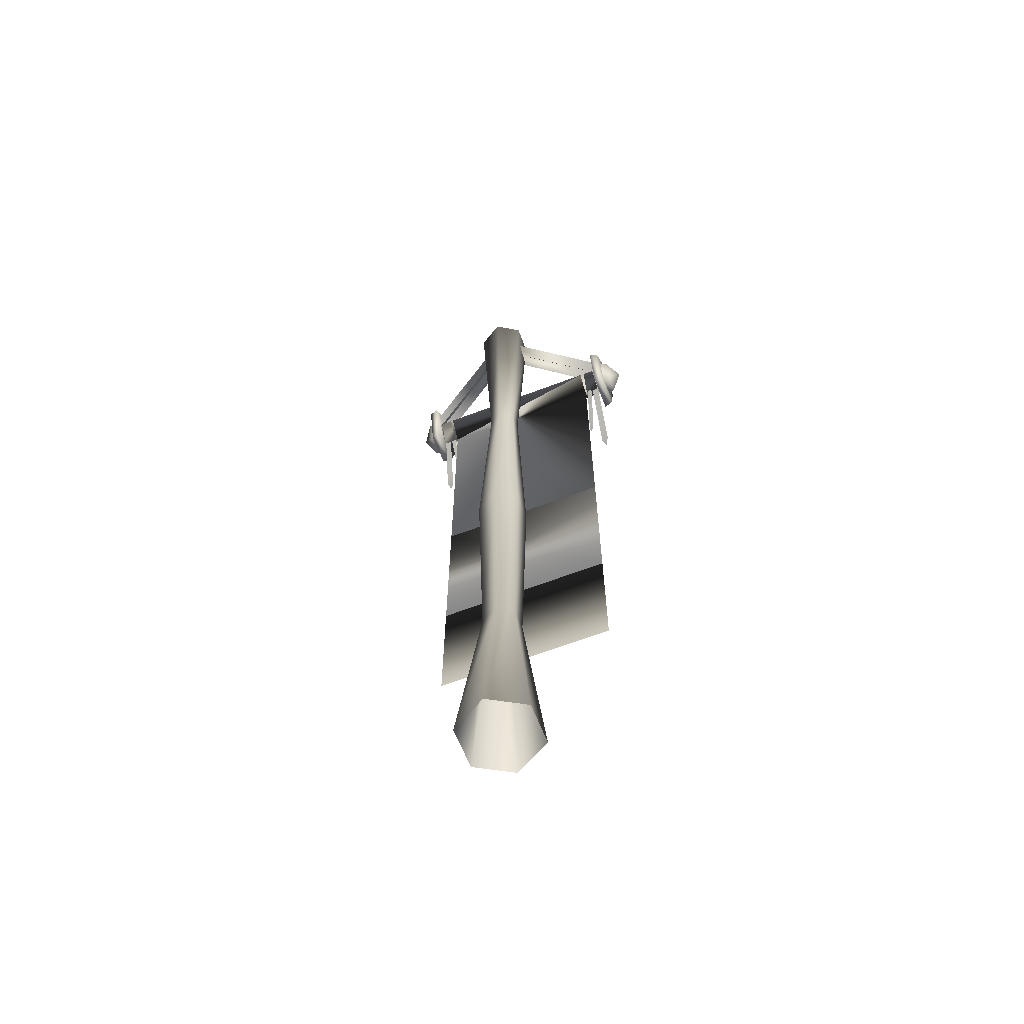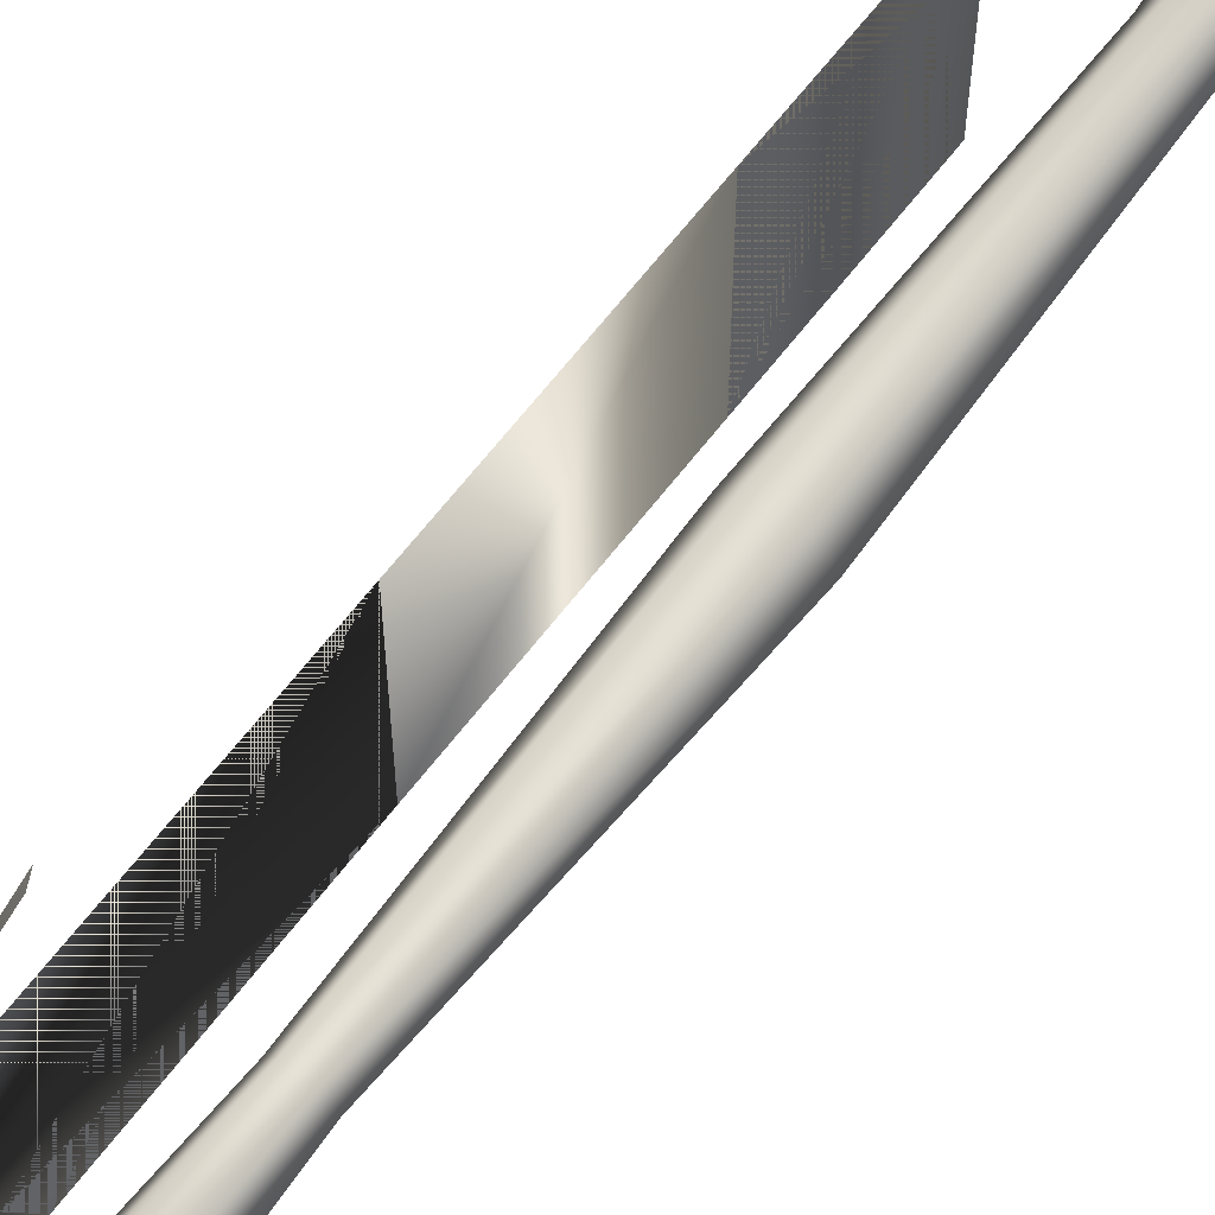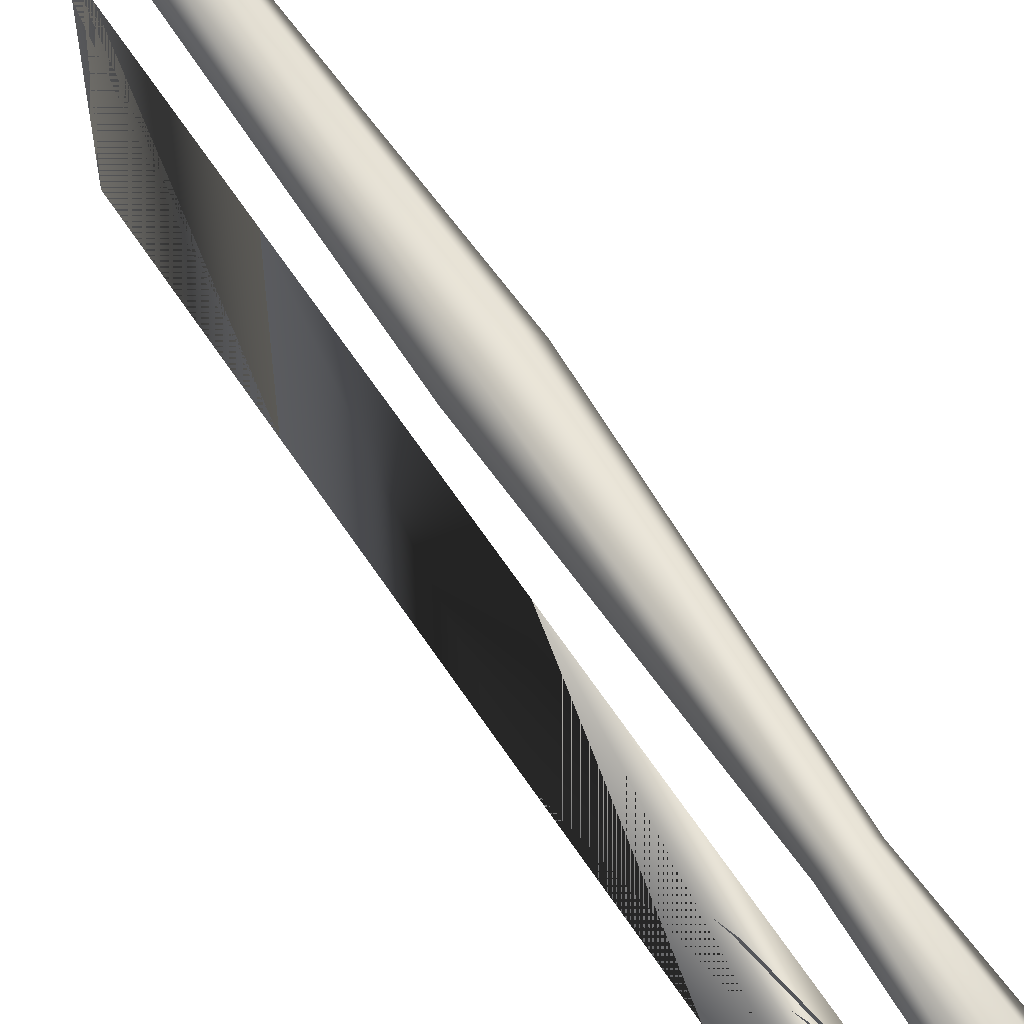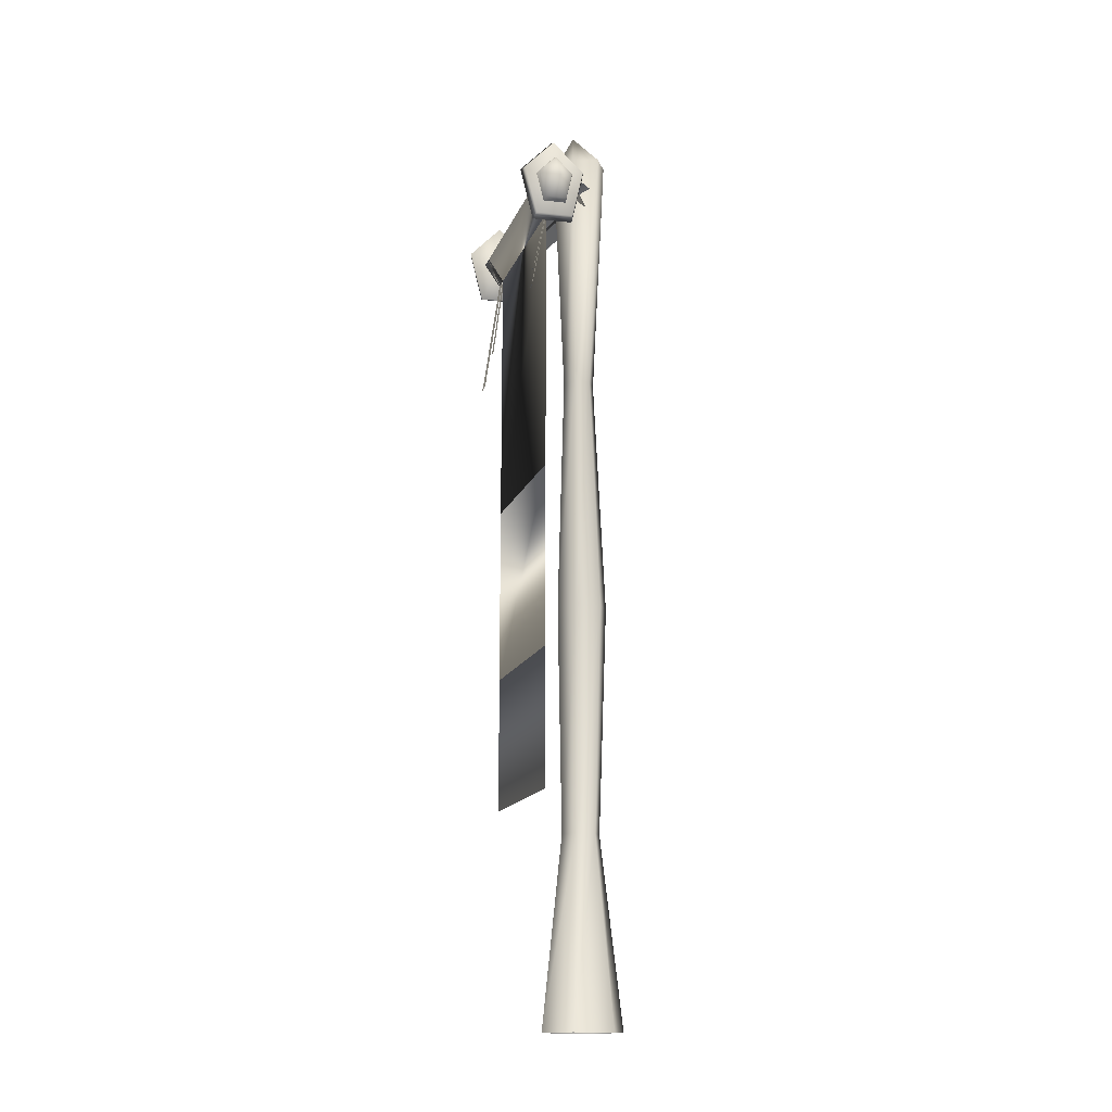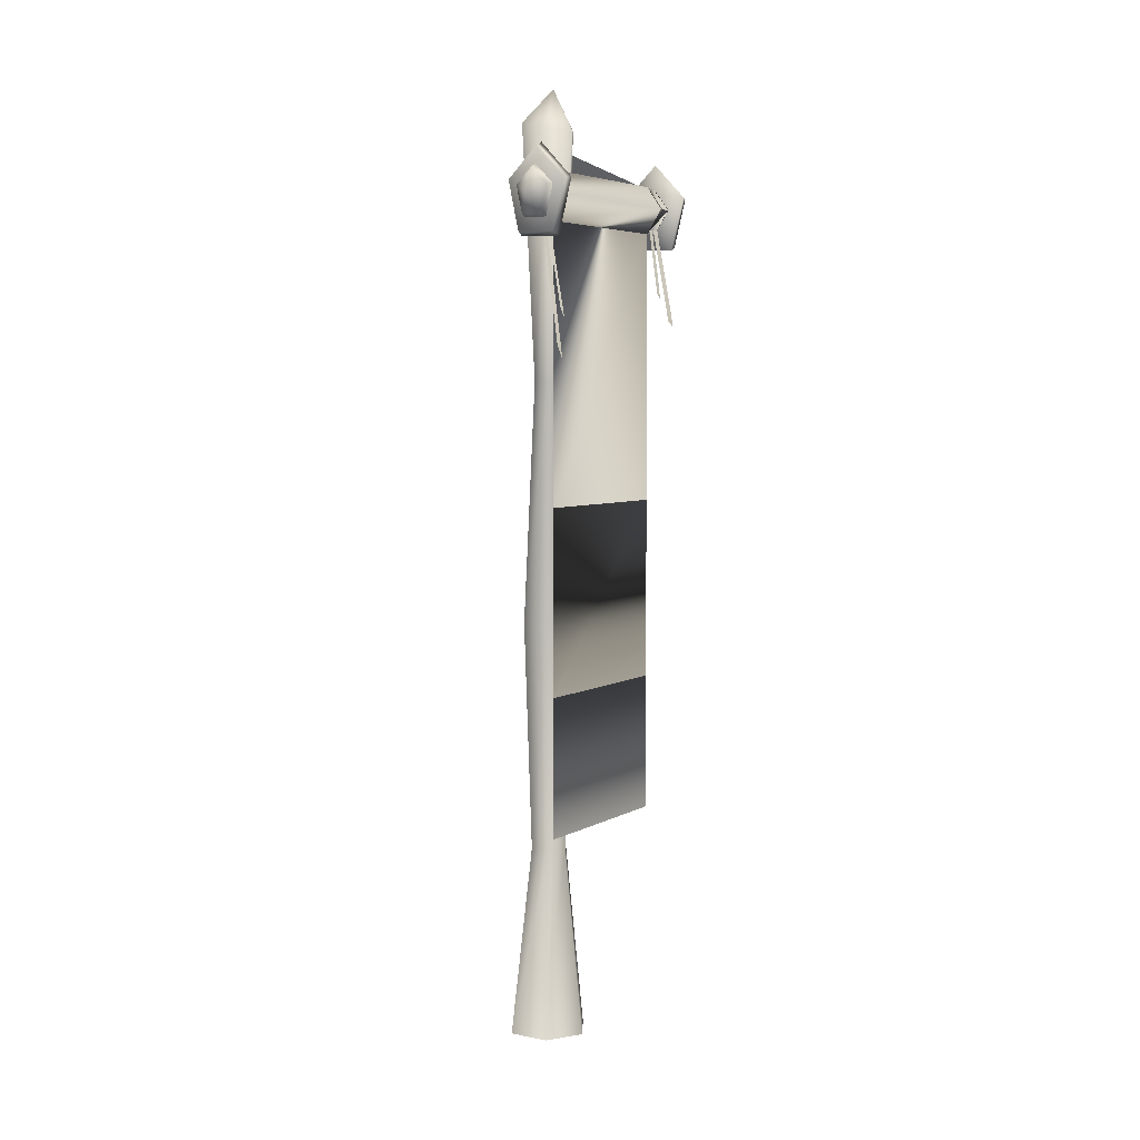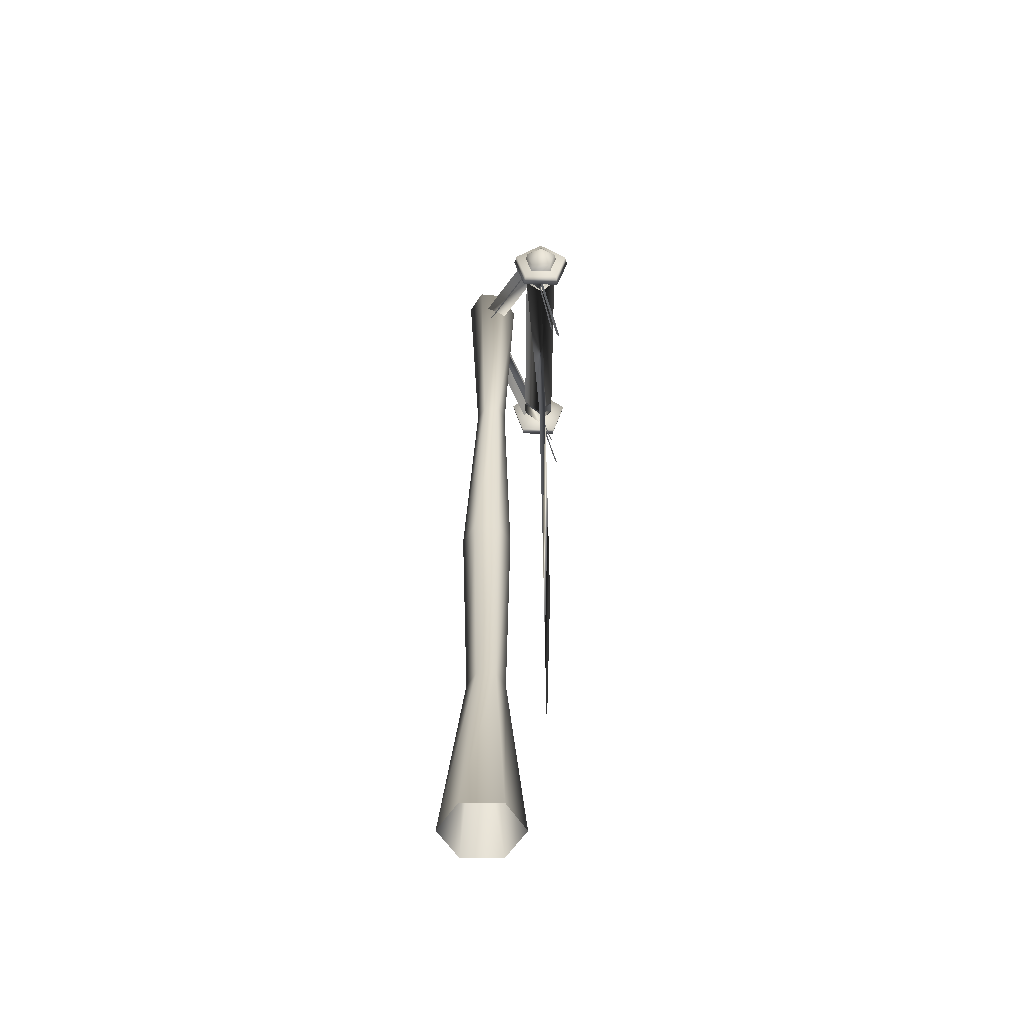
<metadata>
{"format":"obj","ext":"obj","renderer":"f3d","projection":"perspective","resolution":1024,"background":"white","views":[{"elev":-62.9,"azim":-68.8,"up":"+Y"},{"elev":65.3,"azim":-142.4,"up":"+Z"},{"elev":64.8,"azim":146.3,"up":"+Z"},{"elev":-15.2,"azim":164.0,"up":"+Y"},{"elev":5.1,"azim":31.9,"up":"+Y"},{"elev":-53.0,"azim":-0.3,"up":"+Y"}]}
</metadata>
<code>
o hordebanner02
v -0.09482 8.073 -0.9412
v -0.09534 8.098 -0.9923
v -0.09435 8.108 -1.006
v -0.09513 8.153 -1.077
v -0.1203 8.076 0.9783
v -0.121 8.134 1.05
v -0.1207 8.029 0.9138
v -0.1212 8.062 0.9649
v 0.05013 7.372 -0.9025
v 0.118 7.085 -1.054
v 0.09207 6.729 1.026
v 0.02421 7.113 0.8751
v -0.04947 7.835 -0.9211
v -0.04998 7.86 -0.9722
v -0.04998 7.86 -0.9722
v -0.04947 7.835 -0.9211
v 0.02913 7.446 -0.9371
v 0.02913 7.446 -0.9371
v 0.0296 7.42 -0.886
v 0.0296 7.42 -0.886
v -0.003099 7.615 -0.9515
v -0.002587 7.589 -0.9004
v -0.003099 7.615 -0.9515
v -0.002587 7.589 -0.9004
v -0.02788 7.758 -1.01
v -0.02866 7.802 -1.081
v -0.02866 7.802 -1.081
v -0.02788 7.758 -1.01
v 0.08729 7.19 -1.087
v 0.08729 7.19 -1.087
v 0.08803 7.146 -1.016
v 0.08803 7.146 -1.016
v 0.04004 7.439 -1.085
v 0.04082 7.395 -1.014
v 0.04004 7.439 -1.085
v 0.04082 7.395 -1.014
v -0.07589 7.748 0.9448
v -0.07538 7.715 0.8937
v -0.07538 7.715 0.8937
v -0.07589 7.748 0.9448
v -0.02901 7.424 0.924
v -0.0285 7.391 0.8729
v -0.0285 7.391 0.8729
v -0.02901 7.424 0.924
v -0.05457 7.671 1.053
v -0.05379 7.613 0.9822
v -0.05379 7.613 0.9822
v -0.05457 7.671 1.053
v 0.06138 6.863 1.06
v 0.06211 6.805 0.9888
v 0.06138 6.863 1.06
v 0.06211 6.805 0.9888
v 0.01413 7.193 1.057
v 0.01491 7.134 0.9861
v 0.01491 7.134 0.9861
v 0.01413 7.193 1.057
v 0.003211 7.201 0.9097
v 0.003685 7.167 0.8586
v 0.003211 7.201 0.9097
v 0.003685 7.167 0.8586
v 0.07915 8.329 1.157
v -0.1065 8.521 1.157
v -0.1069 8.492 1.232
v -0.1069 8.492 -1.237
v -0.1065 8.521 -1.162
v 0.07915 8.329 -1.162
v 0.05932 8.321 -1.237
v -0.3016 7.902 -1.168
v -0.3191 7.87 -1.076
v -0.4386 8.405 -1.076
v -0.4111 8.392 -1.168
v -0.11 8.25 -1.168
v -0.4111 8.392 -1.168
v -0.4386 8.405 -1.076
v -0.1039 8.726 -1.076
v -0.1044 8.686 -1.168
v -0.11 8.25 -1.168
v -0.1044 8.686 -1.168
v -0.1039 8.726 -1.076
v 0.2224 8.389 -1.076
v 0.1945 8.377 -1.168
v -0.11 8.25 -1.168
v 0.1945 8.377 -1.168
v 0.2224 8.389 -1.076
v 0.08935 7.86 -1.076
v 0.07265 7.893 -1.168
v -0.11 8.25 -1.168
v 0.07265 7.893 -1.168
v 0.08935 7.86 -1.076
v -0.3191 7.87 -1.076
v -0.3016 7.902 -1.168
v -0.11 8.25 -1.168
v -0.11 8.25 1.163
v -0.4111 8.392 1.163
v -0.3016 7.902 1.163
v -0.4386 8.405 1.071
v -0.3191 7.87 1.071
v -0.11 8.25 1.163
v -0.1044 8.686 1.163
v -0.4111 8.392 1.163
v -0.1039 8.726 1.071
v -0.4386 8.405 1.071
v -0.11 8.25 1.163
v 0.1945 8.377 1.163
v -0.1044 8.686 1.163
v 0.2224 8.389 1.071
v -0.1039 8.726 1.071
v -0.11 8.25 1.163
v 0.07265 7.893 1.163
v 0.1945 8.377 1.163
v 0.08935 7.86 1.071
v 0.2224 8.389 1.071
v -0.11 8.25 1.163
v -0.3016 7.902 1.163
v 0.07265 7.893 1.163
v -0.3191 7.87 1.071
v 0.08935 7.86 1.071
v -0.2774 8.329 -1.237
v -0.1069 8.492 -1.237
v -0.11 8.25 -1.358
v 0.05932 8.321 -1.237
v -0.008436 8.052 -1.237
v -0.2165 8.056 -1.237
v -0.4386 8.405 -1.076
v -0.3191 7.87 -1.076
v -0.11 8.25 -1.076
v 0.08935 7.86 -1.076
v 0.2224 8.389 -1.076
v -0.1039 8.726 -1.076
v -0.11 8.25 1.071
v -0.4386 8.405 1.071
v -0.1039 8.726 1.071
v 0.2224 8.389 1.071
v -0.3191 7.87 1.071
v 0.08935 7.86 1.071
v -0.11 8.25 1.353
v -0.1069 8.492 1.232
v -0.2774 8.329 1.232
v 0.05932 8.321 1.232
v -0.008436 8.052 1.232
v -0.2165 8.056 1.232
v -0.1069 8.492 -1.237
v -0.2774 8.329 -1.237
v -0.1065 8.521 -1.162
v -0.297 8.338 -1.162
v -0.2165 8.056 -1.237
v -0.229 8.034 -1.162
v -0.008436 8.052 -1.237
v 0.003457 8.028 -1.162
v 0.05932 8.321 -1.237
v 0.07915 8.329 -1.162
v -0.1065 8.521 1.157
v -0.2774 8.329 1.232
v -0.1069 8.492 1.232
v -0.297 8.338 1.157
v -0.2165 8.056 1.232
v -0.229 8.034 1.157
v -0.008436 8.052 1.232
v 0.003457 8.028 1.157
v 0.05932 8.321 1.232
v 0.07915 8.329 1.157
v 0.05932 8.321 1.232
v -0.1062 8.47 -1.12
v 0.0526 8.267 -1.12
v -0.1069 8.039 -1.12
v -0.2721 8.247 -1.12
v -0.1069 8.039 1.101
v 0.0526 8.267 1.101
v -0.1062 8.47 1.101
v -0.2721 8.247 1.101
v -0.1495 8.467 -1.065
v -0.2957 8.17 -1.065
v -0.7087 8.857 -0.00269
v -0.7087 8.857 -0.00269
v -0.8514 8.567 -0.002133
v -0.1495 8.467 1.06
v -0.2957 8.17 1.06
v -0.3166 8.385 -1.104
v -0.1286 8.253 -1.026
v -0.8969 8.794 -0.002411
v -0.673 8.636 -0.002411
v -0.1286 8.253 1.021
v -0.3166 8.385 1.099
v -0.8514 8.567 -0.002133
v -0.6551 9.393 -0.002558
v -0.5781 9.003 0.2463
v -0.4366 8.978 -0.002558
v -0.789 6.526 -0.1407
v -1.003 9.078 -0.002558
v -0.8611 9.053 -0.2514
v -0.8687 6.526 -0.002558
v -0.8655 4.106 -0.2257
v -0.9943 4.106 -0.002558
v -0.8135 1.803 -0.171
v -0.9108 1.803 -0.002558
v -0.9389 -0.09902 -0.3611
v -1.146 -0.09902 -0.002558
v -0.8611 9.053 0.2463
v -0.789 6.526 0.1355
v -0.8655 4.106 0.2206
v -0.8135 1.803 0.1659
v -0.9389 -0.09902 0.356
v -0.5781 9.003 0.2463
v -0.6295 6.526 0.1355
v -0.6079 4.106 0.2206
v -0.619 1.803 0.1659
v -0.525 -0.09902 0.356
v -0.4366 8.978 -0.002558
v -0.5498 6.526 -0.002558
v -0.479 4.106 -0.002558
v -0.5217 1.803 -0.002558
v -0.318 -0.09902 -0.002558
v -0.5781 9.003 -0.2514
v -0.6295 6.526 -0.1407
v -0.6079 4.106 -0.2257
v -0.619 1.803 -0.171
v -0.525 -0.09902 -0.3611
v -0.8611 9.053 0.2463
v -1.003 9.078 -0.002558
v -0.8611 9.053 -0.2514
v -0.5781 9.003 -0.2514
v -0.09753 8.492 -0.9032
v -0.2834 8.245 -0.9032
v -0.09753 8.492 0.8805
v 0.06077 8.264 1.043
v -0.1112 8.033 1.043
v 0.06077 8.264 0.9219
v -0.2834 8.245 1.043
v -0.1112 8.033 0.8994
v -0.2834 8.245 0.9219
v -0.1053 8.476 1.02
v -0.1053 8.476 0.922
v 0.06077 8.264 -0.9313
v -0.1112 8.033 -0.9313
v 0.06077 8.264 -1.052
v -0.1053 8.476 -1.052
v -0.2834 8.245 -1.052
v -0.1053 8.476 -0.9539
v -0.1112 8.033 -1.075
v -0.2834 8.245 -0.9313
v -0.2834 8.245 0.8805
v -0.09974 8.02 -0.9032
v -0.09974 8.02 0.8805
v 0.06077 8.264 0.8805
v 0.06077 8.264 -0.9032
v -0.09819 2.119 -0.9032
v -0.09819 2.119 0.8805
v -0.09702 5.322 0.8805
v -0.09617 5.322 -0.9032
v -0.09645 3.497 0.8805
v -0.09706 3.497 -0.9032
g Geoset0
f 13 14 1
f 2 1 14
f 15 16 21
f 22 21 16
f 23 24 17
f 18 19 9
f 20 17 24
f 25 26 3
f 4 3 26
f 27 28 33
f 34 33 28
f 35 36 29
f 30 31 10
f 32 29 36
f 5 45 46
f 45 5 6
f 53 47 48
f 47 53 54
f 49 55 56
f 11 50 51
f 55 49 52
f 37 7 8
f 7 37 38
f 39 41 42
f 41 39 40
f 57 43 44
f 12 58 59
f 43 57 60
g Geoset1
f 61 62 63
f 64 65 66
f 67 64 66
f 68 69 70
f 71 68 70
f 68 71 72
f 73 74 75
f 76 73 75
f 73 76 77
f 78 79 80
f 81 78 80
f 78 81 82
f 83 84 85
f 86 83 85
f 83 86 87
f 88 89 90
f 91 88 90
f 88 91 92
f 93 94 95
f 96 95 94
f 96 97 95
f 98 99 100
f 101 100 99
f 101 102 100
f 103 104 105
f 106 105 104
f 106 107 105
f 108 109 110
f 111 110 109
f 111 112 110
f 113 114 115
f 116 115 114
f 116 117 115
f 118 119 120
f 119 121 120
f 121 122 120
f 122 123 120
f 123 118 120
f 124 125 126
f 125 127 126
f 127 128 126
f 128 129 126
f 129 124 126
f 130 131 132
f 130 132 133
f 130 134 131
f 130 135 134
f 130 133 135
f 136 137 138
f 136 139 137
f 136 140 139
f 136 141 140
f 136 138 141
f 142 143 144
f 143 145 144
f 143 146 145
f 146 147 145
f 146 148 147
f 148 149 147
f 148 150 149
f 150 151 149
f 152 153 154
f 152 155 153
f 155 156 153
f 155 157 156
f 157 158 156
f 157 159 158
f 159 160 158
f 159 161 160
f 61 63 162
g Geoset2
f 163 164 165
f 166 165 167
f 168 167 165
f 165 164 168
f 169 168 164
f 164 163 169
f 170 169 163
f 167 168 169
f 169 170 167
f 167 170 166
f 163 166 170
f 165 166 163
g Geoset3
f 171 172 173
f 174 175 176
f 177 176 175
f 178 179 180
f 181 180 179
f 181 180 182
f 183 182 180
f 184 173 172
g Geoset4
f 185 186 187
f 188 189 190
f 188 191 189
f 192 191 188
f 192 193 191
f 194 193 192
f 194 195 193
f 196 195 194
f 196 197 195
f 191 198 189
f 191 199 198
f 193 199 191
f 193 200 199
f 195 200 193
f 195 201 200
f 197 201 195
f 197 202 201
f 199 203 198
f 199 204 203
f 200 204 199
f 200 205 204
f 201 205 200
f 201 206 205
f 202 206 201
f 202 207 206
f 204 208 203
f 204 209 208
f 205 209 204
f 205 210 209
f 206 210 205
f 206 211 210
f 207 211 206
f 207 212 211
f 209 213 208
f 209 214 213
f 210 214 209
f 210 215 214
f 211 215 210
f 211 216 215
f 212 216 211
f 212 217 216
f 214 190 213
f 214 188 190
f 215 188 214
f 215 192 188
f 216 192 215
f 216 194 192
f 217 194 216
f 217 196 194
f 185 218 186
f 185 219 218
f 185 220 219
f 185 221 220
f 185 187 221
g Geoset5
f 222 223 224
f 225 226 227
f 226 228 229
f 230 229 228
f 227 229 226
f 228 226 229
f 229 227 226
f 229 230 228
f 228 231 230
f 232 230 231
f 231 225 232
f 227 232 225
f 226 225 227
f 233 234 235
f 236 237 238
f 238 233 236
f 235 236 233
f 234 233 235
f 235 239 234
f 240 234 239
f 239 237 240
f 240 238 237
f 237 239 240
f 234 240 239
f 239 235 234
f 241 224 223
f 223 242 241
f 242 223 241
f 241 243 242
f 224 244 222
f 245 222 244
f 243 244 245
f 245 242 243
f 243 241 242
f 242 245 243
f 244 243 245
f 243 248 242
f 249 242 248
f 248 243 242
f 242 249 248
f 250 248 249
f 249 251 250
f 248 250 249
f 246 251 247
f 250 247 251
f 251 249 250
f 251 246 247
f 247 250 251

</code>
